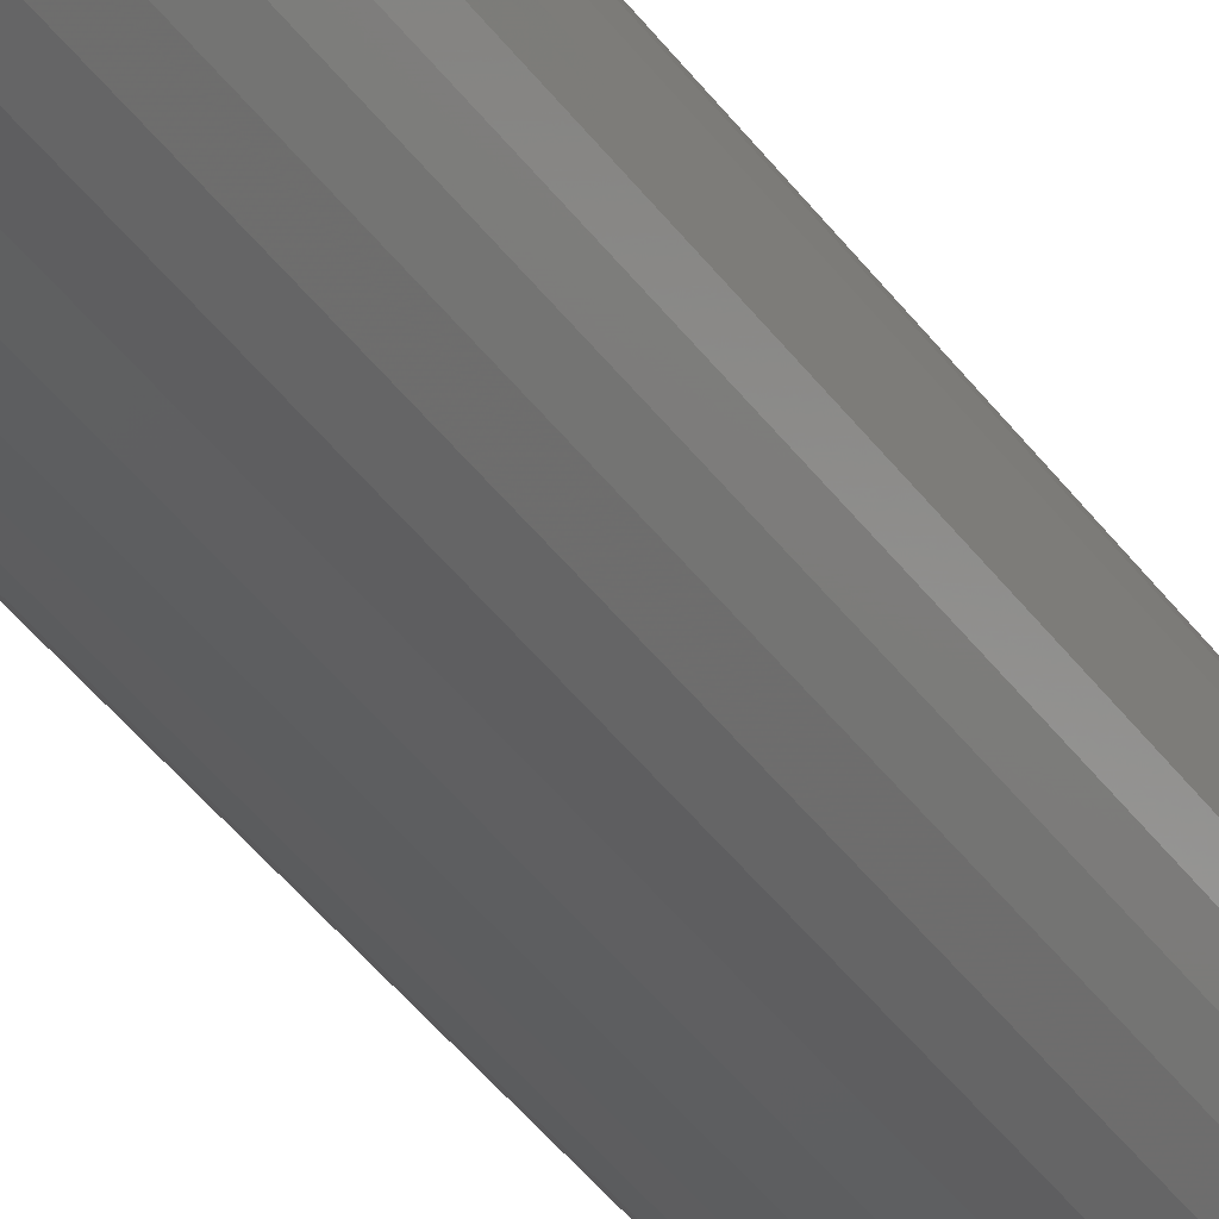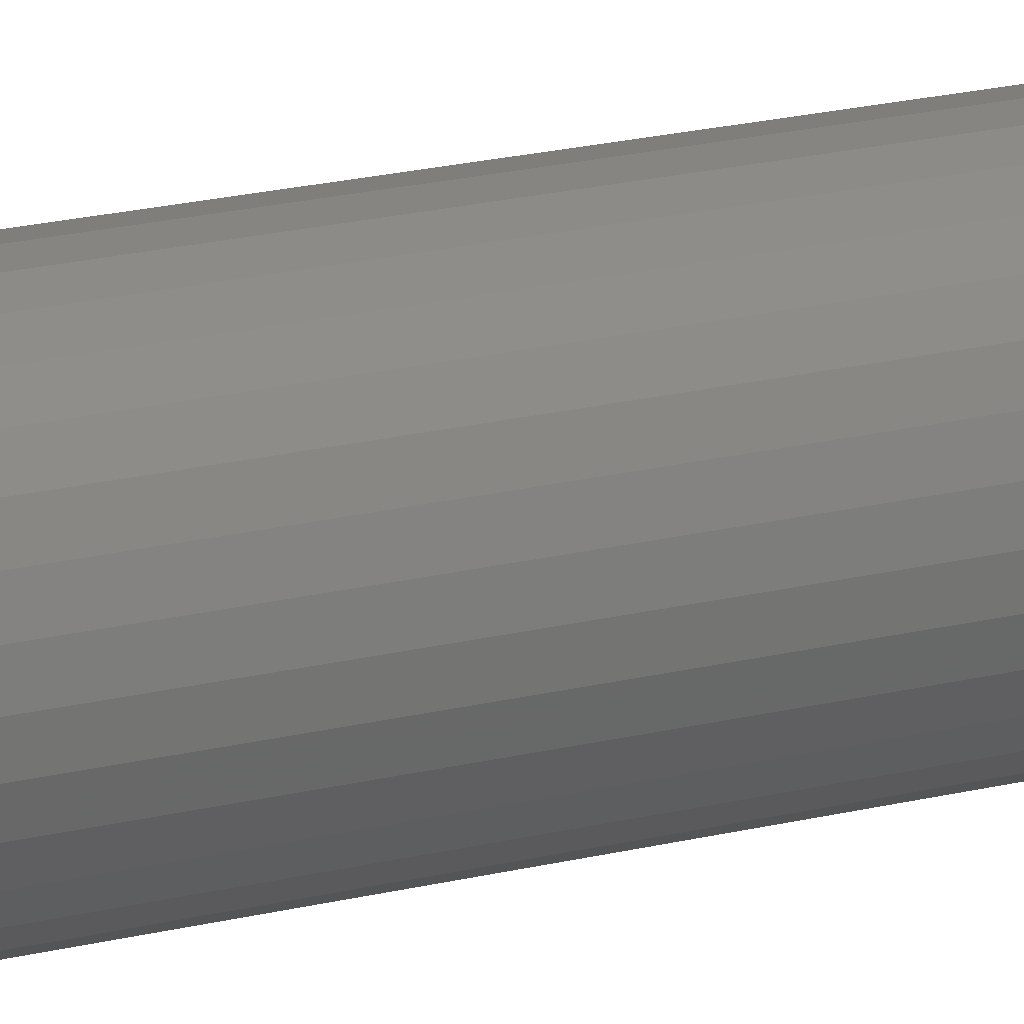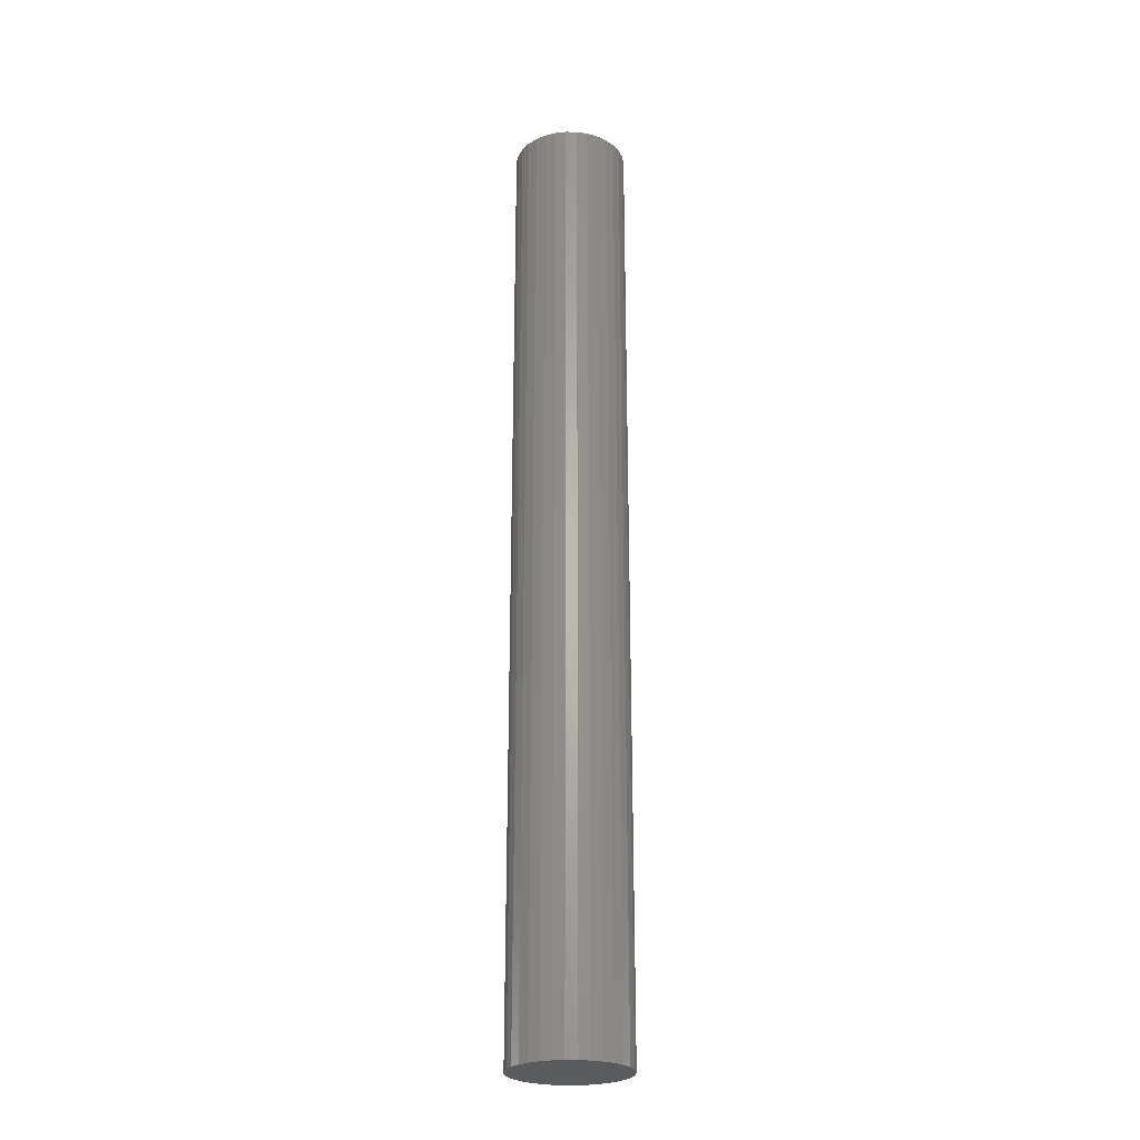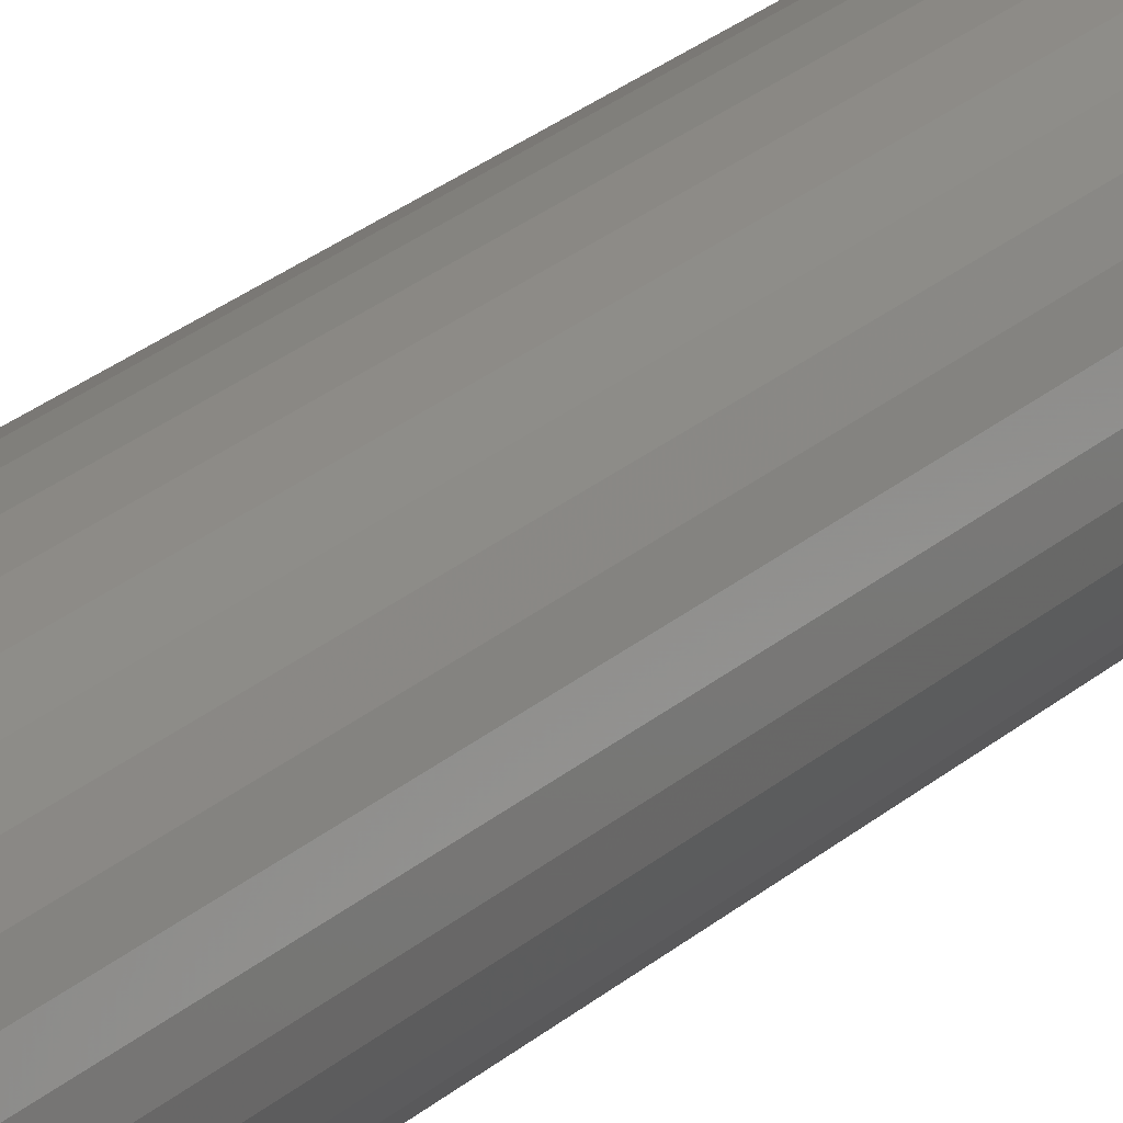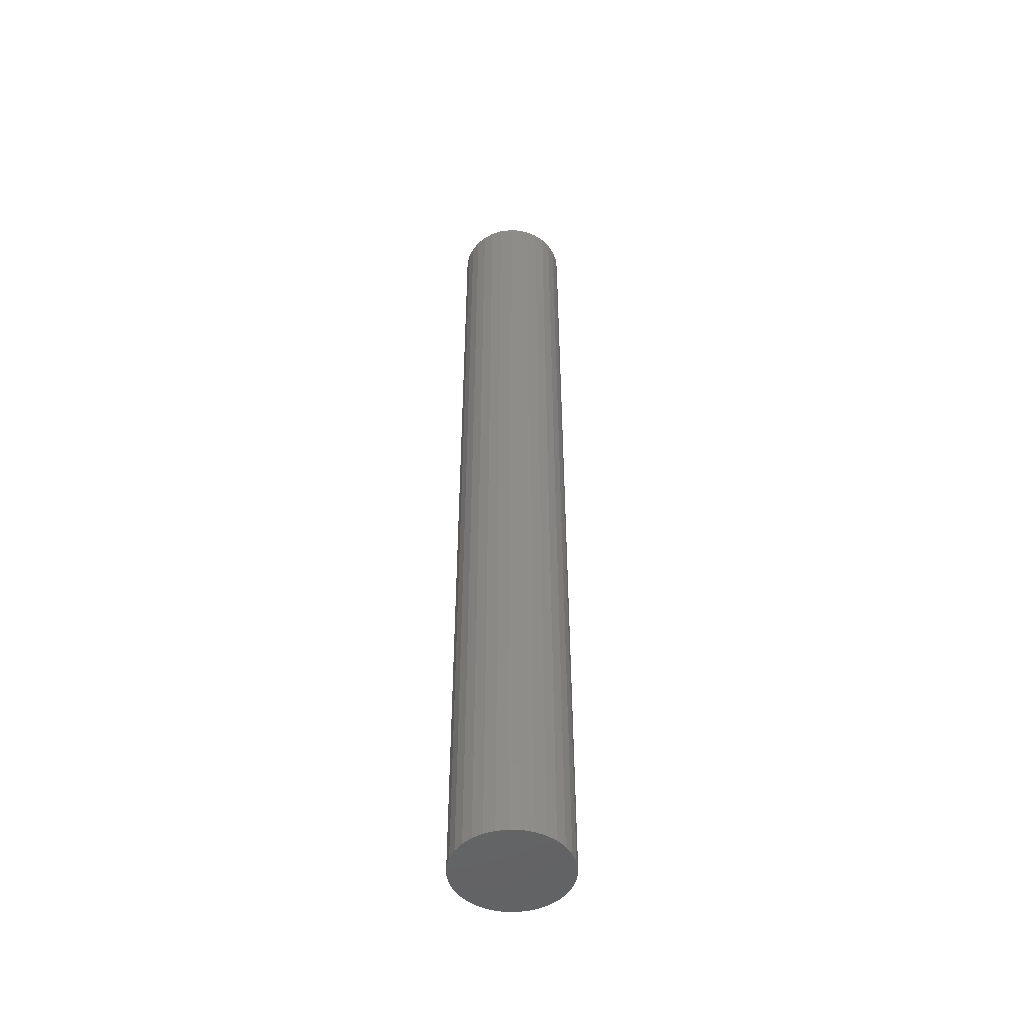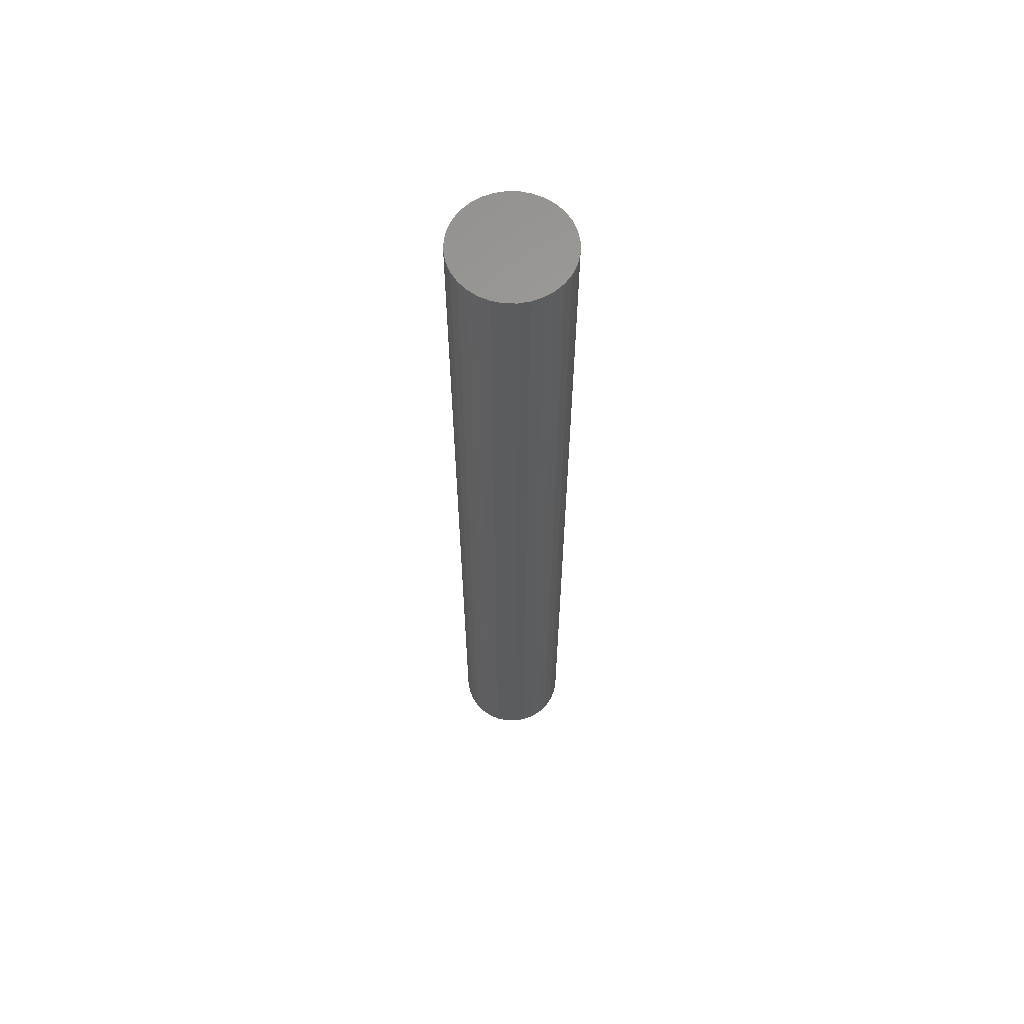
<metadata>
{"format":"stl","ext":"stl","renderer":"f3d","projection":"perspective","resolution":1024,"background":"white","views":[{"elev":-37.0,"azim":-149.9,"up":"+Z"},{"elev":17.0,"azim":-118.4,"up":"+Z"},{"elev":-25.2,"azim":38.0,"up":"+Y"},{"elev":23.5,"azim":33.8,"up":"+Z"},{"elev":-49.3,"azim":-143.3,"up":"+Y"},{"elev":62.5,"azim":18.3,"up":"+Y"}]}
</metadata>
<code>
# stl→obj: 64 verts, 124 faces
v 0.05831 0.4609 0.02763
v 0.0637 0.4609 0.0271
v 0.06888 0.4609 0.02553
v 0.05292 0.4609 0.0271
v 0.04773 0.4609 0.02553
v 0.07366 0.4609 0.02297
v 0.04295 0.4609 0.02297
v 0.07784 0.4609 0.01954
v 0.03877 0.4609 0.01954
v 0.08128 0.4609 0.01535
v 0.03533 0.4609 0.01535
v 0.08383 0.4609 0.01057
v 0.03278 0.4609 0.01057
v 0.08541 0.4609 0.005391
v 0.03121 0.4609 0.005391
v 0.03121 0.4609 -0.005391
v 0.08383 0.4609 -0.01057
v 0.03278 0.4609 -0.01057
v 0.08128 0.4609 -0.01535
v 0.03533 0.4609 -0.01535
v 0.07784 0.4609 -0.01954
v 0.03877 0.4609 -0.01954
v 0.07366 0.4609 -0.02297
v 0.04295 0.4609 -0.02297
v 0.06888 0.4609 -0.02553
v 0.04773 0.4609 -0.02553
v 0.0637 0.4609 -0.0271
v 0.05831 0.4609 -0.02763
v 0.05292 0.4609 -0.0271
v 0.03067 0.4609 -3.384e-18
v 0.08594 0.4609 3.384e-18
v 0.08541 0.4609 -0.005391
v 0.06888 -5.87e-19 0.02553
v 0.0637 -2.992e-19 0.0271
v 0.05831 1.878e-34 0.02763
v 0.05292 2.992e-19 0.0271
v 0.04773 5.87e-19 0.02553
v 0.07366 -8.522e-19 0.02297
v 0.04295 8.522e-19 0.02297
v 0.07784 -1.085e-18 0.01954
v 0.03877 1.085e-18 0.01954
v 0.08128 -1.275e-18 0.01535
v 0.03533 1.275e-18 0.01535
v 0.08383 -1.417e-18 0.01057
v 0.03278 1.417e-18 0.01057
v 0.08541 -1.504e-18 0.005391
v 0.03121 1.504e-18 0.005391
v 0.03278 1.417e-18 -0.01057
v 0.08383 -1.417e-18 -0.01057
v 0.03121 1.504e-18 -0.005391
v 0.08128 -1.275e-18 -0.01535
v 0.03533 1.275e-18 -0.01535
v 0.07784 -1.085e-18 -0.01954
v 0.03877 1.085e-18 -0.01954
v 0.07366 -8.522e-19 -0.02297
v 0.04295 8.522e-19 -0.02297
v 0.06888 -5.87e-19 -0.02553
v 0.04773 5.87e-19 -0.02553
v 0.0637 -2.992e-19 -0.0271
v 0.05831 -3.757e-34 -0.02763
v 0.05292 2.992e-19 -0.0271
v 0.08541 -1.504e-18 -0.005391
v 0.08594 -1.534e-18 3.384e-18
v 0.03067 1.534e-18 -3.384e-18
f 1 2 3
f 4 1 3
f 4 3 5
f 5 3 6
f 5 6 7
f 7 6 8
f 7 8 9
f 9 8 10
f 9 10 11
f 11 10 12
f 11 12 13
f 13 12 14
f 13 14 15
f 16 17 18
f 18 17 19
f 18 19 20
f 20 19 21
f 20 21 22
f 22 21 23
f 22 23 24
f 24 23 25
f 24 25 26
f 26 25 27
f 26 27 28
f 26 28 29
f 15 14 30
f 30 14 31
f 30 31 16
f 16 31 32
f 16 32 17
f 33 34 35
f 33 35 36
f 37 33 36
f 38 33 37
f 39 38 37
f 40 38 39
f 41 40 39
f 42 40 41
f 43 42 41
f 44 42 43
f 45 44 43
f 46 44 45
f 47 46 45
f 48 49 50
f 51 49 48
f 52 51 48
f 53 51 52
f 54 53 52
f 55 53 54
f 56 55 54
f 57 55 56
f 58 57 56
f 59 57 58
f 60 59 58
f 61 60 58
f 49 62 50
f 50 62 63
f 50 63 64
f 64 63 46
f 64 46 47
f 64 30 50
f 50 30 16
f 50 16 48
f 48 16 18
f 48 18 52
f 52 18 20
f 52 20 54
f 54 20 22
f 54 22 56
f 56 22 24
f 56 24 58
f 58 24 26
f 58 26 61
f 61 26 29
f 61 29 60
f 60 29 28
f 60 28 59
f 59 28 27
f 59 27 57
f 57 27 25
f 57 25 55
f 55 25 23
f 55 23 53
f 53 23 21
f 53 21 51
f 51 21 19
f 51 19 49
f 49 19 17
f 49 17 62
f 62 17 32
f 62 32 63
f 63 32 31
f 63 31 46
f 46 31 14
f 46 14 44
f 44 14 12
f 44 12 42
f 42 12 10
f 42 10 40
f 40 10 8
f 40 8 38
f 38 8 6
f 38 6 33
f 33 6 3
f 33 3 34
f 34 3 2
f 34 2 35
f 35 2 1
f 35 1 36
f 36 1 4
f 36 4 37
f 37 4 5
f 37 5 39
f 39 5 7
f 39 7 41
f 41 7 9
f 41 9 43
f 43 9 11
f 43 11 45
f 45 11 13
f 45 13 47
f 47 13 15
f 47 15 64
f 64 15 30

</code>
